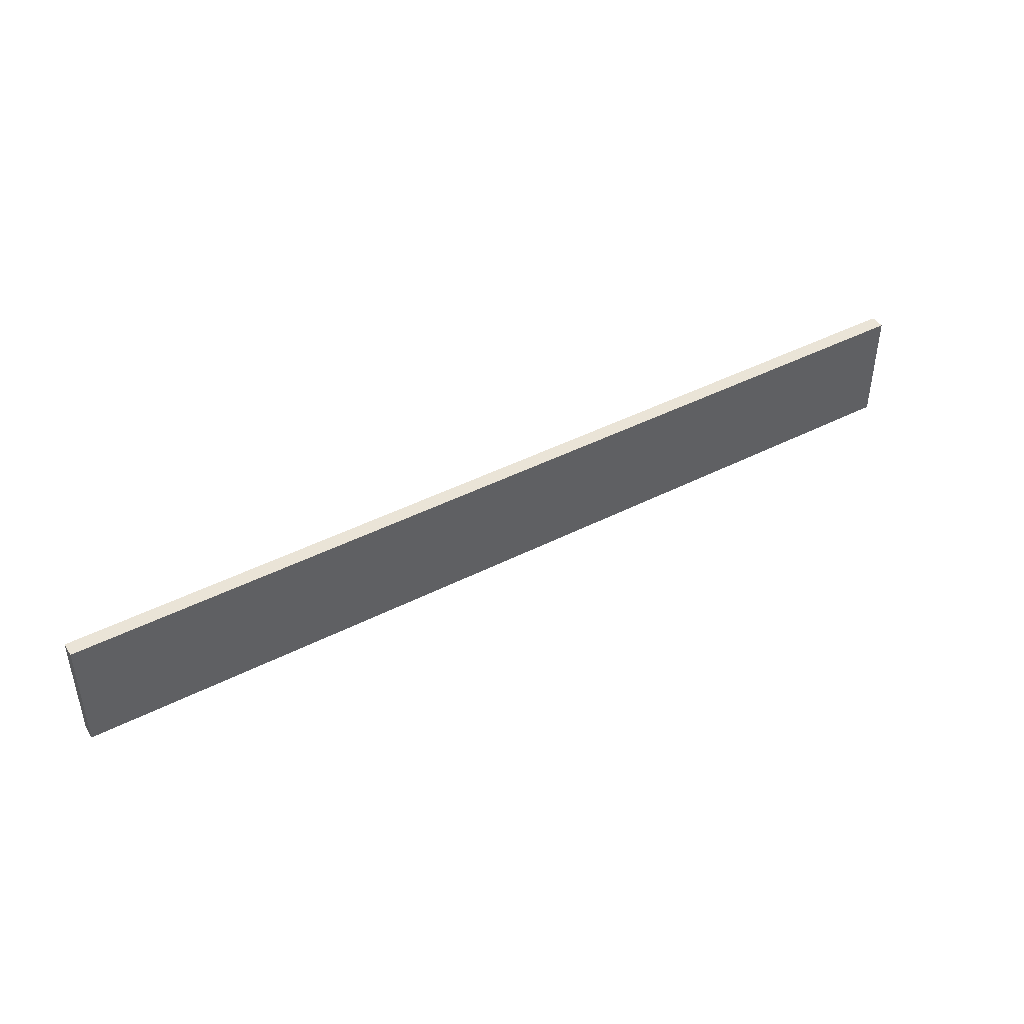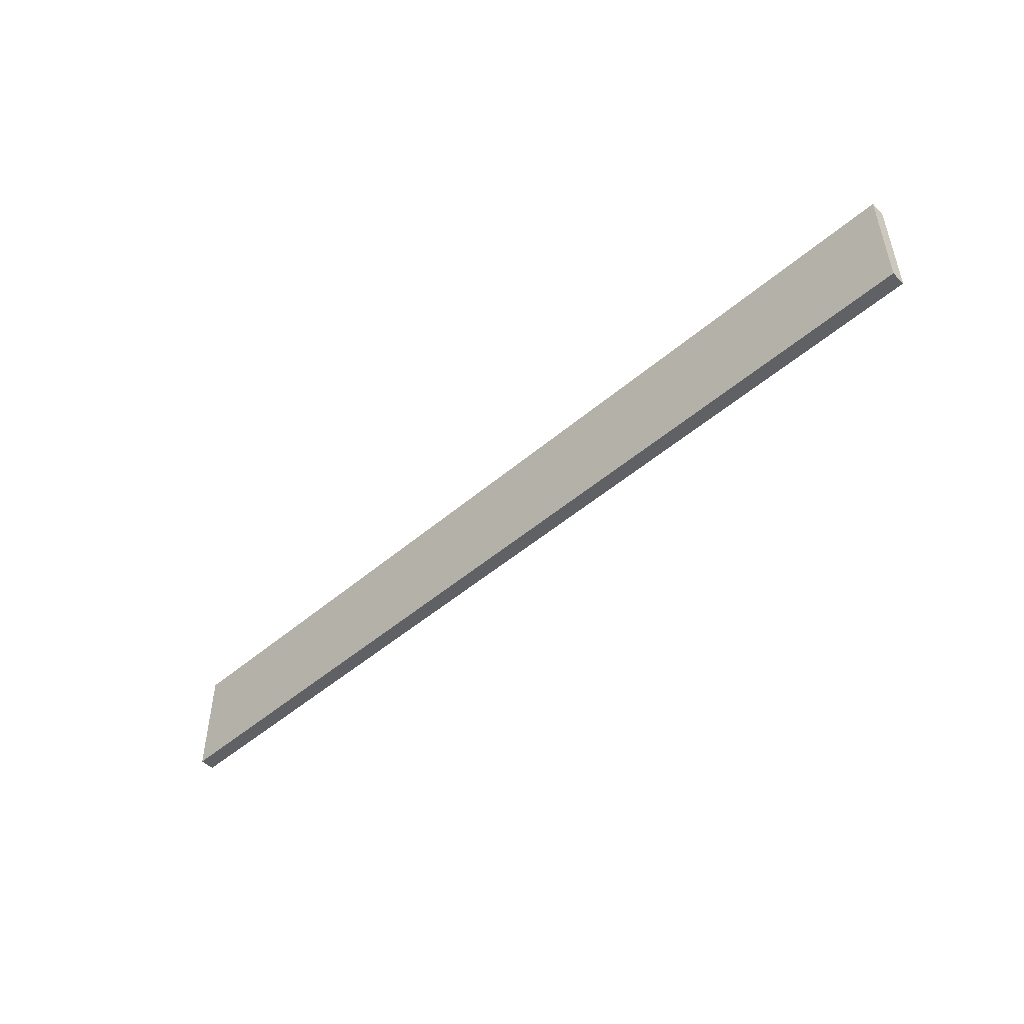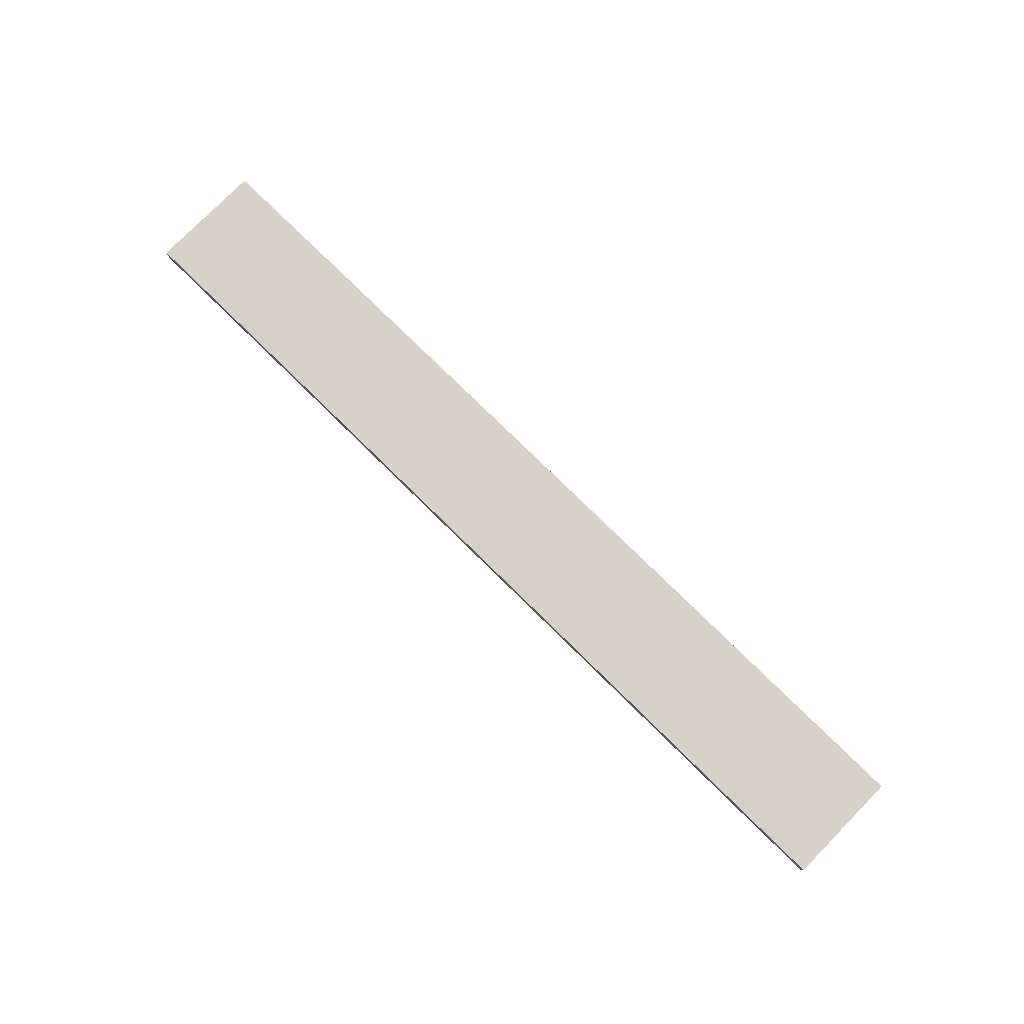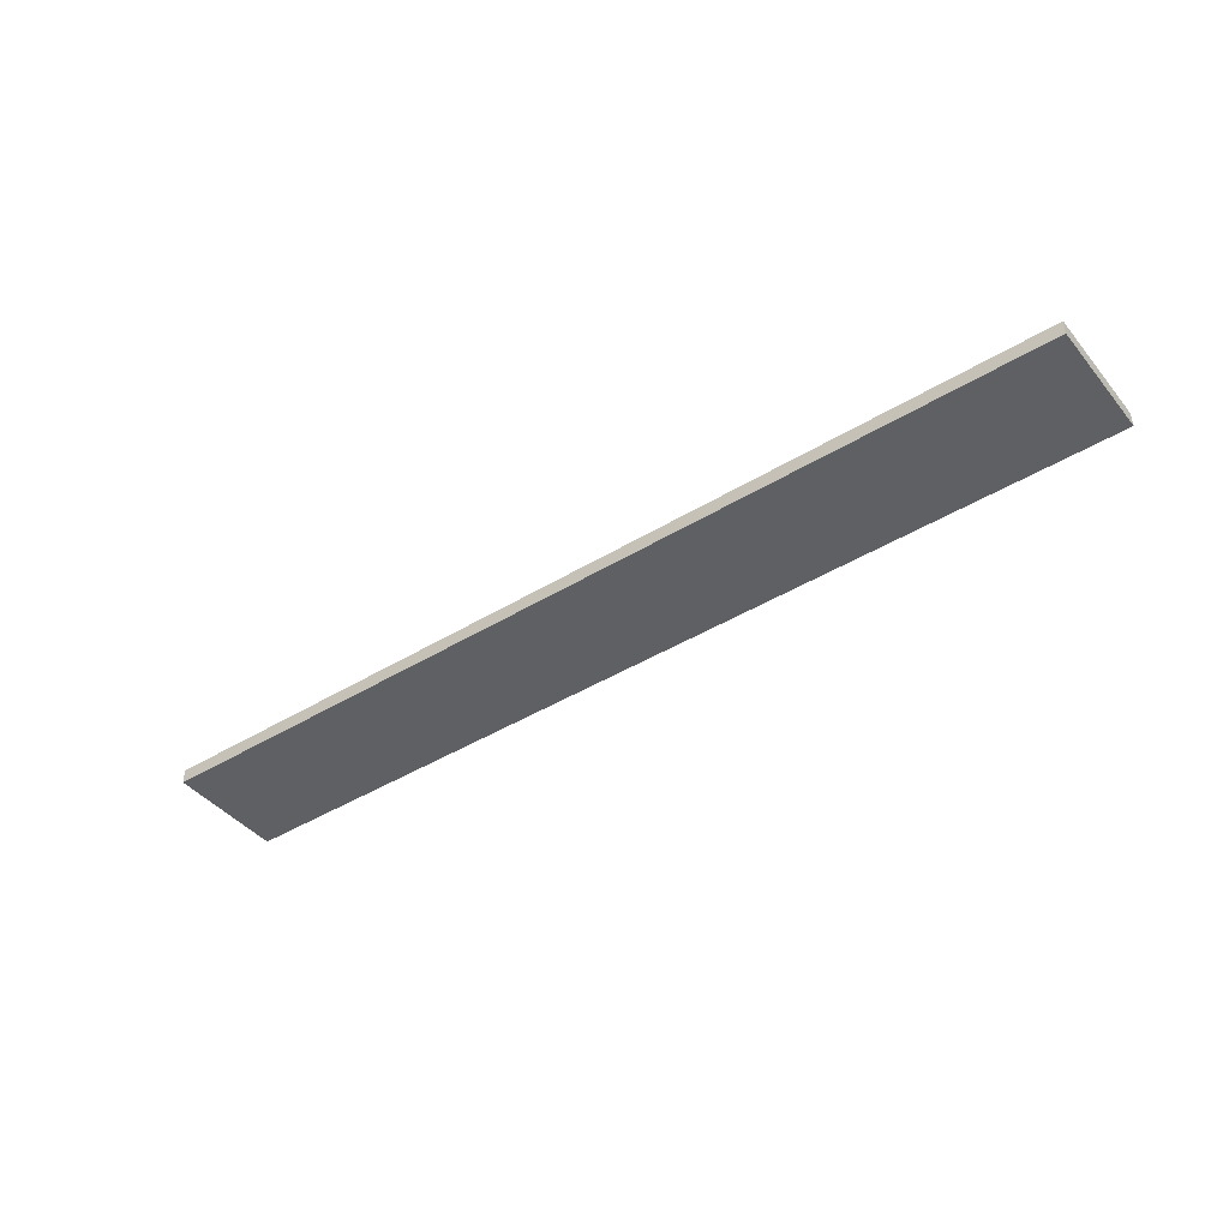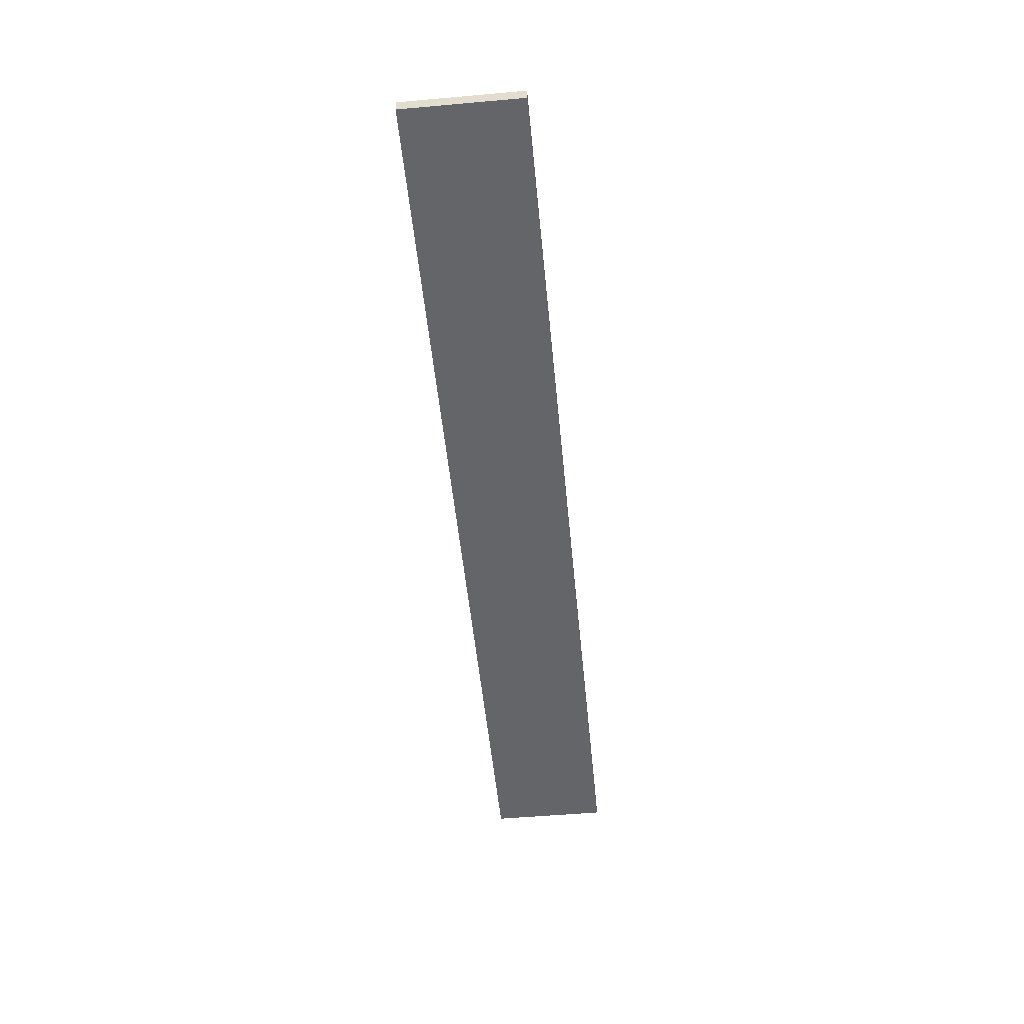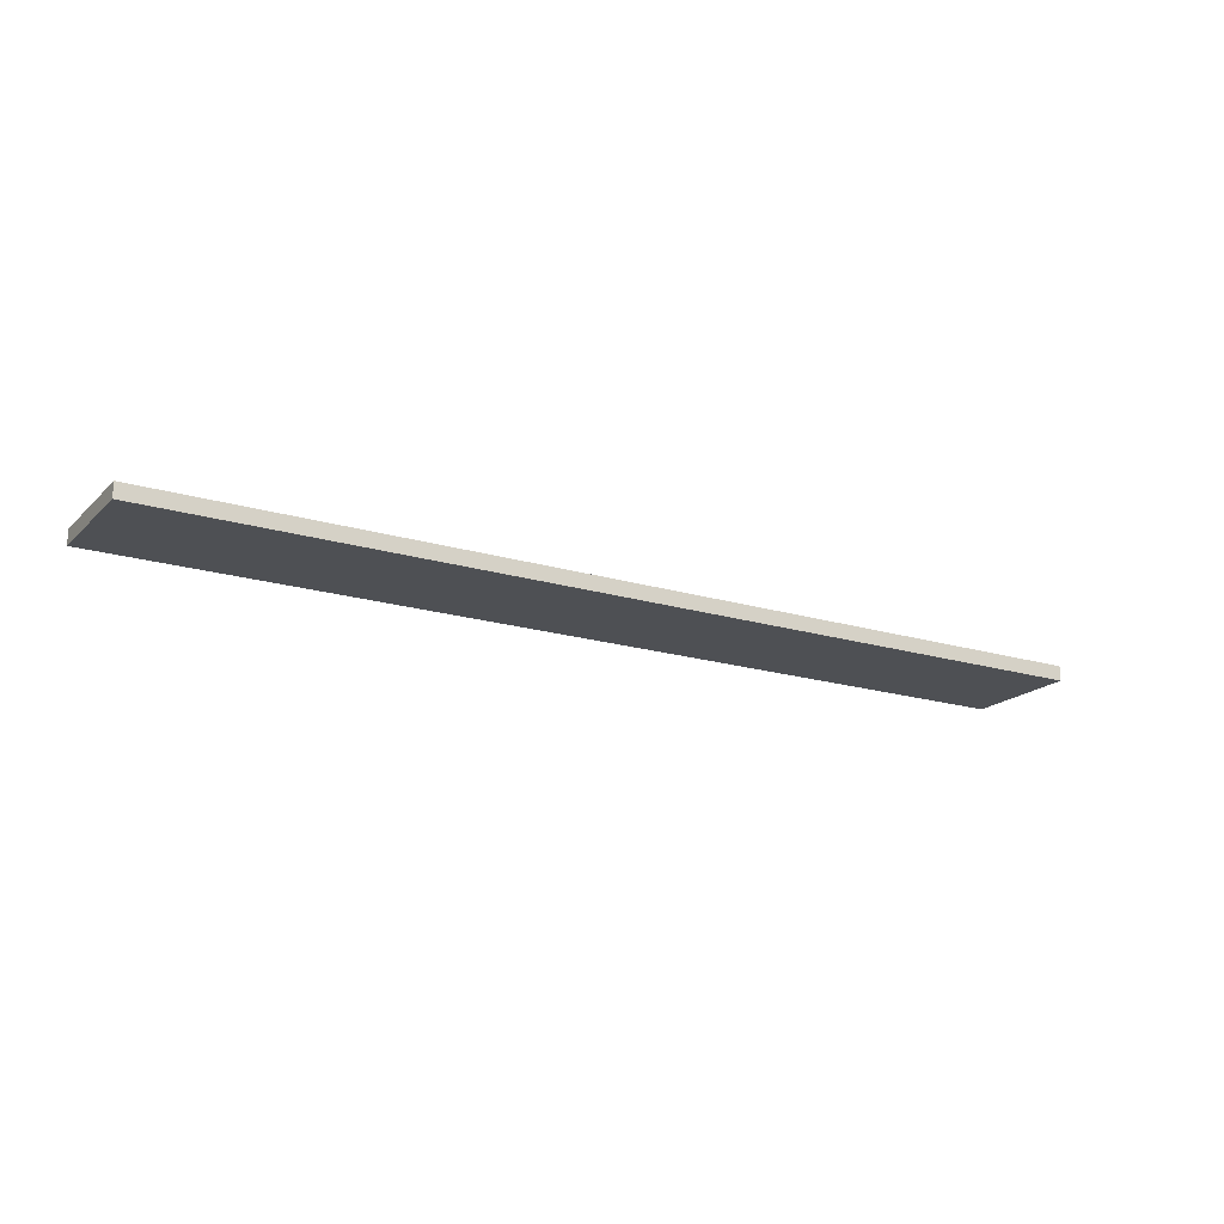
<metadata>
{"format":"obj","ext":"obj","renderer":"f3d","projection":"perspective","resolution":1024,"background":"white","views":[{"elev":43.7,"azim":149.0,"up":"+Z"},{"elev":-49.3,"azim":-136.6,"up":"+Z"},{"elev":77.7,"azim":-135.5,"up":"+Y"},{"elev":-42.8,"azim":-143.9,"up":"+Y"},{"elev":-51.6,"azim":-84.5,"up":"+Y"},{"elev":-18.6,"azim":149.6,"up":"+Y"}]}
</metadata>
<code>
o Plate4_16x2_Cube.363
v -0.5 -0.125 0.5
v -0.5 0.125 0.5
v -0.5 -0.125 -0.5
v -0.5 0.125 -0.5
v 0.5 -0.125 0.5
v 0.5 0.125 0.5
v 0.5 -0.125 -0.5
v 0.5 0.125 -0.5
v 0.5 -0.125 0.5
v 0.5 0.125 0.5
v 0.5 -0.125 -0.5
v 0.5 0.125 -0.5
v 1.5 -0.125 0.5
v 1.5 0.125 0.5
v 1.5 -0.125 -0.5
v 1.5 0.125 -0.5
v 1.5 -0.125 0.5
v 1.5 0.125 0.5
v 1.5 -0.125 -0.5
v 1.5 0.125 -0.5
v 2.5 -0.125 0.5
v 2.5 0.125 0.5
v 2.5 -0.125 -0.5
v 2.5 0.125 -0.5
v 2.5 -0.125 0.5
v 2.5 0.125 0.5
v 2.5 -0.125 -0.5
v 2.5 0.125 -0.5
v 3.5 -0.125 0.5
v 3.5 0.125 0.5
v 3.5 -0.125 -0.5
v 3.5 0.125 -0.5
v 3.5 -0.125 0.5
v 3.5 0.125 0.5
v 3.5 -0.125 -0.5
v 3.5 0.125 -0.5
v 4.5 -0.125 0.5
v 4.5 0.125 0.5
v 4.5 -0.125 -0.5
v 4.5 0.125 -0.5
v 4.5 -0.125 0.5
v 4.5 0.125 0.5
v 4.5 -0.125 -0.5
v 4.5 0.125 -0.5
v 5.5 -0.125 0.5
v 5.5 0.125 0.5
v 5.5 -0.125 -0.5
v 5.5 0.125 -0.5
v 5.5 -0.125 0.5
v 5.5 0.125 0.5
v 5.5 -0.125 -0.5
v 5.5 0.125 -0.5
v 6.5 -0.125 0.5
v 6.5 0.125 0.5
v 6.5 -0.125 -0.5
v 6.5 0.125 -0.5
v 6.5 -0.125 0.5
v 6.5 0.125 0.5
v 6.5 -0.125 -0.5
v 6.5 0.125 -0.5
v 7.5 -0.125 0.5
v 7.5 0.125 0.5
v 7.5 -0.125 -0.5
v 7.5 0.125 -0.5
v 7.5 -0.125 0.5
v 7.5 0.125 0.5
v 7.5 -0.125 -0.5
v 7.5 0.125 -0.5
v 8.5 -0.125 0.5
v 8.5 0.125 0.5
v 8.5 -0.125 -0.5
v 8.5 0.125 -0.5
v 8.5 -0.125 0.5
v 8.5 0.125 0.5
v 8.5 -0.125 -0.5
v 8.5 0.125 -0.5
v 9.5 -0.125 0.5
v 9.5 0.125 0.5
v 9.5 -0.125 -0.5
v 9.5 0.125 -0.5
v 9.5 -0.125 0.5
v 9.5 0.125 0.5
v 9.5 -0.125 -0.5
v 9.5 0.125 -0.5
v 10.5 -0.125 0.5
v 10.5 0.125 0.5
v 10.5 -0.125 -0.5
v 10.5 0.125 -0.5
v 10.5 -0.125 0.5
v 10.5 0.125 0.5
v 10.5 -0.125 -0.5
v 10.5 0.125 -0.5
v 11.5 -0.125 0.5
v 11.5 0.125 0.5
v 11.5 -0.125 -0.5
v 11.5 0.125 -0.5
v 11.5 -0.125 0.5
v 11.5 0.125 0.5
v 11.5 -0.125 -0.5
v 11.5 0.125 -0.5
v 12.5 -0.125 0.5
v 12.5 0.125 0.5
v 12.5 -0.125 -0.5
v 12.5 0.125 -0.5
v 12.5 -0.125 0.5
v 12.5 0.125 0.5
v 12.5 -0.125 -0.5
v 12.5 0.125 -0.5
v 13.5 -0.125 0.5
v 13.5 0.125 0.5
v 13.5 -0.125 -0.5
v 13.5 0.125 -0.5
v 13.5 -0.125 0.5
v 13.5 0.125 0.5
v 13.5 -0.125 -0.5
v 13.5 0.125 -0.5
v 14.5 -0.125 0.5
v 14.5 0.125 0.5
v 14.5 -0.125 -0.5
v 14.5 0.125 -0.5
v 14.5 -0.125 0.5
v 14.5 0.125 0.5
v 14.5 -0.125 -0.5
v 14.5 0.125 -0.5
v 15.5 -0.125 0.5
v 15.5 0.125 0.5
v 15.5 -0.125 -0.5
v 15.5 0.125 -0.5
v -0.5 -0.125 -0.5
v -0.5 0.125 -0.5
v -0.5 -0.125 -1.5
v -0.5 0.125 -1.5
v 0.5 -0.125 -0.5
v 0.5 0.125 -0.5
v 0.5 -0.125 -1.5
v 0.5 0.125 -1.5
v 0.5 -0.125 -0.5
v 0.5 0.125 -0.5
v 0.5 -0.125 -1.5
v 0.5 0.125 -1.5
v 1.5 -0.125 -0.5
v 1.5 0.125 -0.5
v 1.5 -0.125 -1.5
v 1.5 0.125 -1.5
v 1.5 -0.125 -0.5
v 1.5 0.125 -0.5
v 1.5 -0.125 -1.5
v 1.5 0.125 -1.5
v 2.5 -0.125 -0.5
v 2.5 0.125 -0.5
v 2.5 -0.125 -1.5
v 2.5 0.125 -1.5
v 2.5 -0.125 -0.5
v 2.5 0.125 -0.5
v 2.5 -0.125 -1.5
v 2.5 0.125 -1.5
v 3.5 -0.125 -0.5
v 3.5 0.125 -0.5
v 3.5 -0.125 -1.5
v 3.5 0.125 -1.5
v 3.5 -0.125 -0.5
v 3.5 0.125 -0.5
v 3.5 -0.125 -1.5
v 3.5 0.125 -1.5
v 4.5 -0.125 -0.5
v 4.5 0.125 -0.5
v 4.5 -0.125 -1.5
v 4.5 0.125 -1.5
v 4.5 -0.125 -0.5
v 4.5 0.125 -0.5
v 4.5 -0.125 -1.5
v 4.5 0.125 -1.5
v 5.5 -0.125 -0.5
v 5.5 0.125 -0.5
v 5.5 -0.125 -1.5
v 5.5 0.125 -1.5
v 5.5 -0.125 -0.5
v 5.5 0.125 -0.5
v 5.5 -0.125 -1.5
v 5.5 0.125 -1.5
v 6.5 -0.125 -0.5
v 6.5 0.125 -0.5
v 6.5 -0.125 -1.5
v 6.5 0.125 -1.5
v 6.5 -0.125 -0.5
v 6.5 0.125 -0.5
v 6.5 -0.125 -1.5
v 6.5 0.125 -1.5
v 7.5 -0.125 -0.5
v 7.5 0.125 -0.5
v 7.5 -0.125 -1.5
v 7.5 0.125 -1.5
v 7.5 -0.125 -0.5
v 7.5 0.125 -0.5
v 7.5 -0.125 -1.5
v 7.5 0.125 -1.5
v 8.5 -0.125 -0.5
v 8.5 0.125 -0.5
v 8.5 -0.125 -1.5
v 8.5 0.125 -1.5
v 8.5 -0.125 -0.5
v 8.5 0.125 -0.5
v 8.5 -0.125 -1.5
v 8.5 0.125 -1.5
v 9.5 -0.125 -0.5
v 9.5 0.125 -0.5
v 9.5 -0.125 -1.5
v 9.5 0.125 -1.5
v 9.5 -0.125 -0.5
v 9.5 0.125 -0.5
v 9.5 -0.125 -1.5
v 9.5 0.125 -1.5
v 10.5 -0.125 -0.5
v 10.5 0.125 -0.5
v 10.5 -0.125 -1.5
v 10.5 0.125 -1.5
v 10.5 -0.125 -0.5
v 10.5 0.125 -0.5
v 10.5 -0.125 -1.5
v 10.5 0.125 -1.5
v 11.5 -0.125 -0.5
v 11.5 0.125 -0.5
v 11.5 -0.125 -1.5
v 11.5 0.125 -1.5
v 11.5 -0.125 -0.5
v 11.5 0.125 -0.5
v 11.5 -0.125 -1.5
v 11.5 0.125 -1.5
v 12.5 -0.125 -0.5
v 12.5 0.125 -0.5
v 12.5 -0.125 -1.5
v 12.5 0.125 -1.5
v 12.5 -0.125 -0.5
v 12.5 0.125 -0.5
v 12.5 -0.125 -1.5
v 12.5 0.125 -1.5
v 13.5 -0.125 -0.5
v 13.5 0.125 -0.5
v 13.5 -0.125 -1.5
v 13.5 0.125 -1.5
v 13.5 -0.125 -0.5
v 13.5 0.125 -0.5
v 13.5 -0.125 -1.5
v 13.5 0.125 -1.5
v 14.5 -0.125 -0.5
v 14.5 0.125 -0.5
v 14.5 -0.125 -1.5
v 14.5 0.125 -1.5
v 14.5 -0.125 -0.5
v 14.5 0.125 -0.5
v 14.5 -0.125 -1.5
v 14.5 0.125 -1.5
v 15.5 -0.125 -0.5
v 15.5 0.125 -0.5
v 15.5 -0.125 -1.5
v 15.5 0.125 -1.5
f 1 2 4 3
f 5 6 2 1
f 3 7 5 1
f 8 4 2 6
f 13 14 10 9
f 11 15 13 9
f 16 12 10 14
f 21 22 18 17
f 19 23 21 17
f 24 20 18 22
f 29 30 26 25
f 27 31 29 25
f 32 28 26 30
f 37 38 34 33
f 35 39 37 33
f 40 36 34 38
f 45 46 42 41
f 43 47 45 41
f 48 44 42 46
f 53 54 50 49
f 51 55 53 49
f 56 52 50 54
f 61 62 58 57
f 59 63 61 57
f 64 60 58 62
f 69 70 66 65
f 67 71 69 65
f 72 68 66 70
f 77 78 74 73
f 75 79 77 73
f 80 76 74 78
f 85 86 82 81
f 83 87 85 81
f 88 84 82 86
f 93 94 90 89
f 91 95 93 89
f 96 92 90 94
f 101 102 98 97
f 99 103 101 97
f 104 100 98 102
f 109 110 106 105
f 107 111 109 105
f 112 108 106 110
f 117 118 114 113
f 115 119 117 113
f 120 116 114 118
f 127 128 126 125
f 125 126 122 121
f 123 127 125 121
f 128 124 122 126
f 129 130 132 131
f 131 132 136 135
f 131 135 133 129
f 136 132 130 134
f 139 140 144 143
f 139 143 141 137
f 144 140 138 142
f 147 148 152 151
f 147 151 149 145
f 152 148 146 150
f 155 156 160 159
f 155 159 157 153
f 160 156 154 158
f 163 164 168 167
f 163 167 165 161
f 168 164 162 166
f 171 172 176 175
f 171 175 173 169
f 176 172 170 174
f 179 180 184 183
f 179 183 181 177
f 184 180 178 182
f 187 188 192 191
f 187 191 189 185
f 192 188 186 190
f 195 196 200 199
f 195 199 197 193
f 200 196 194 198
f 203 204 208 207
f 203 207 205 201
f 208 204 202 206
f 211 212 216 215
f 211 215 213 209
f 216 212 210 214
f 219 220 224 223
f 219 223 221 217
f 224 220 218 222
f 227 228 232 231
f 227 231 229 225
f 232 228 226 230
f 235 236 240 239
f 235 239 237 233
f 240 236 234 238
f 243 244 248 247
f 243 247 245 241
f 248 244 242 246
f 251 252 256 255
f 255 256 254 253
f 251 255 253 249
f 256 252 250 254

</code>
